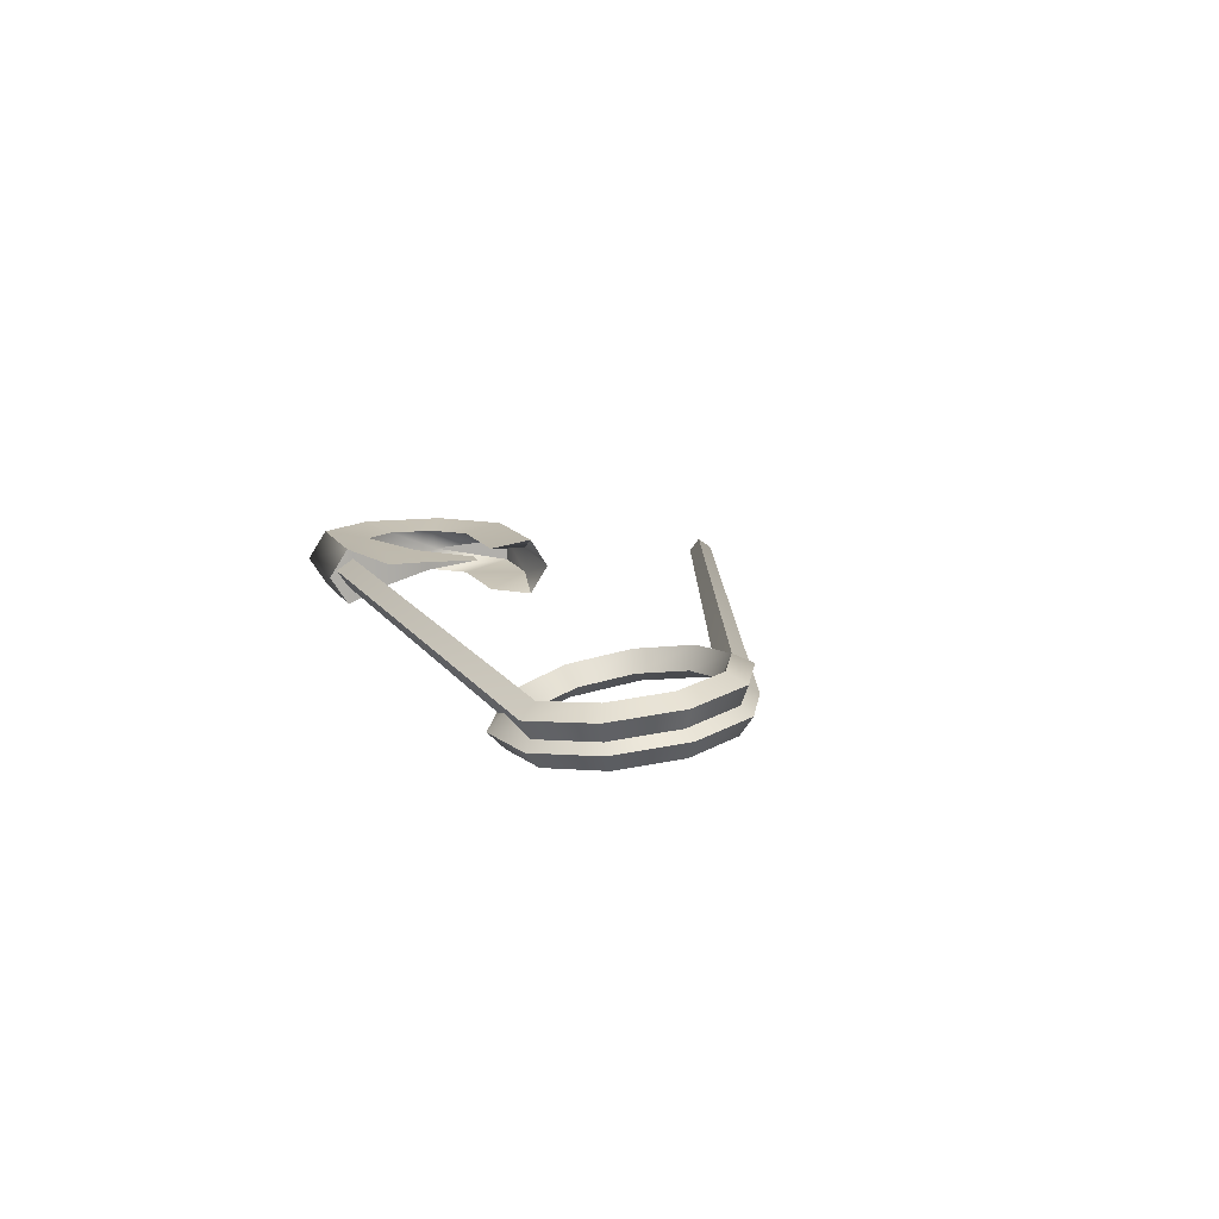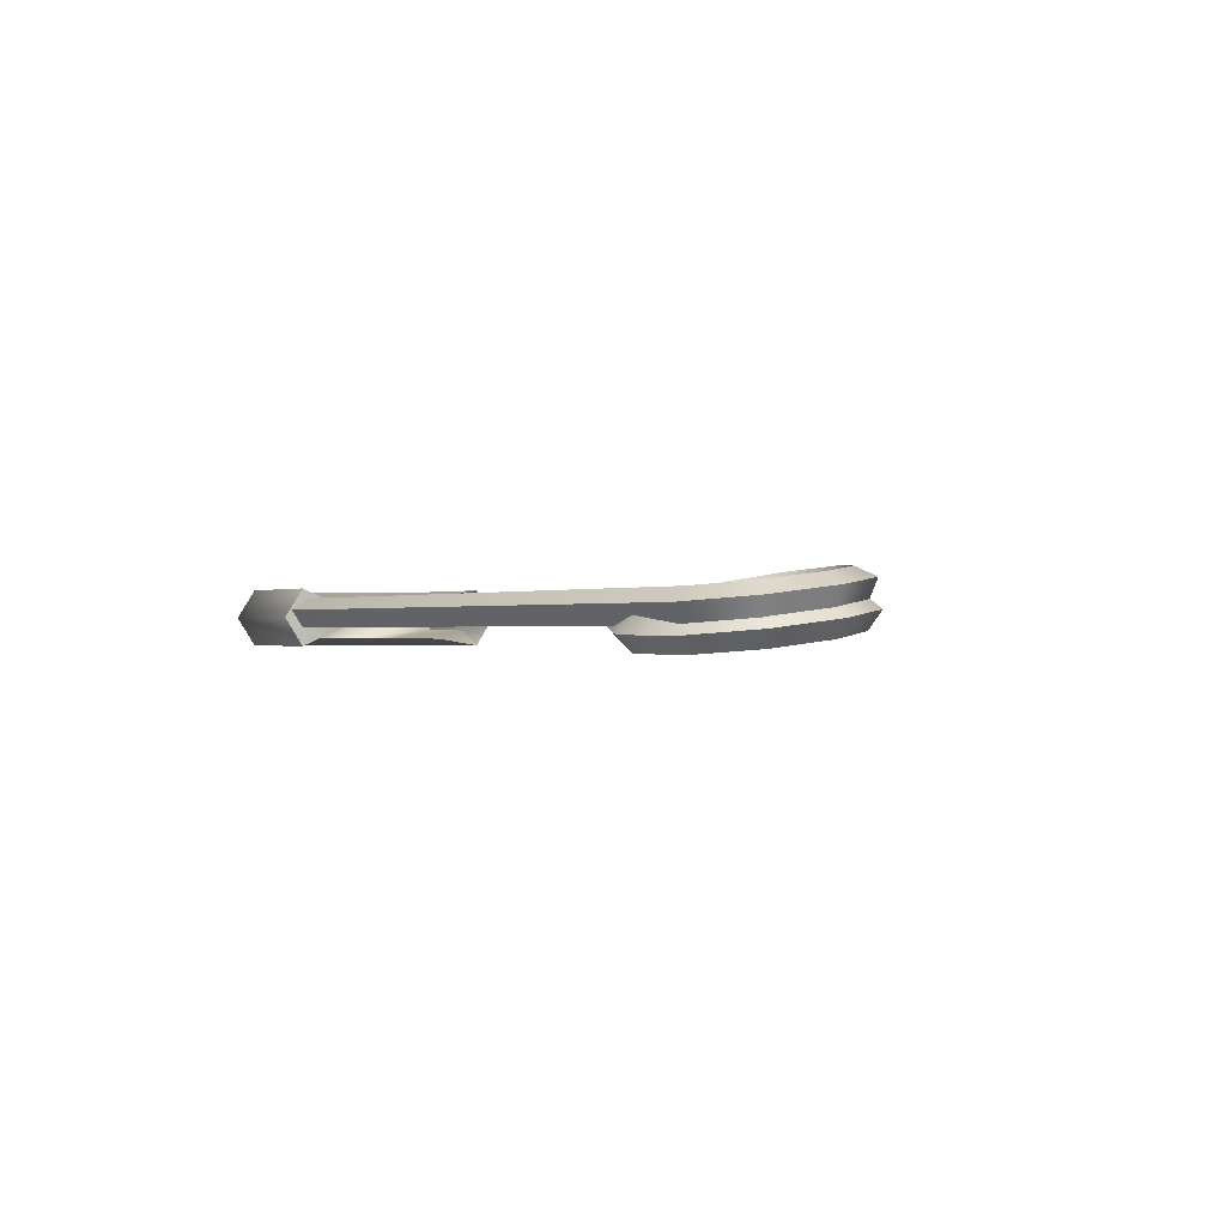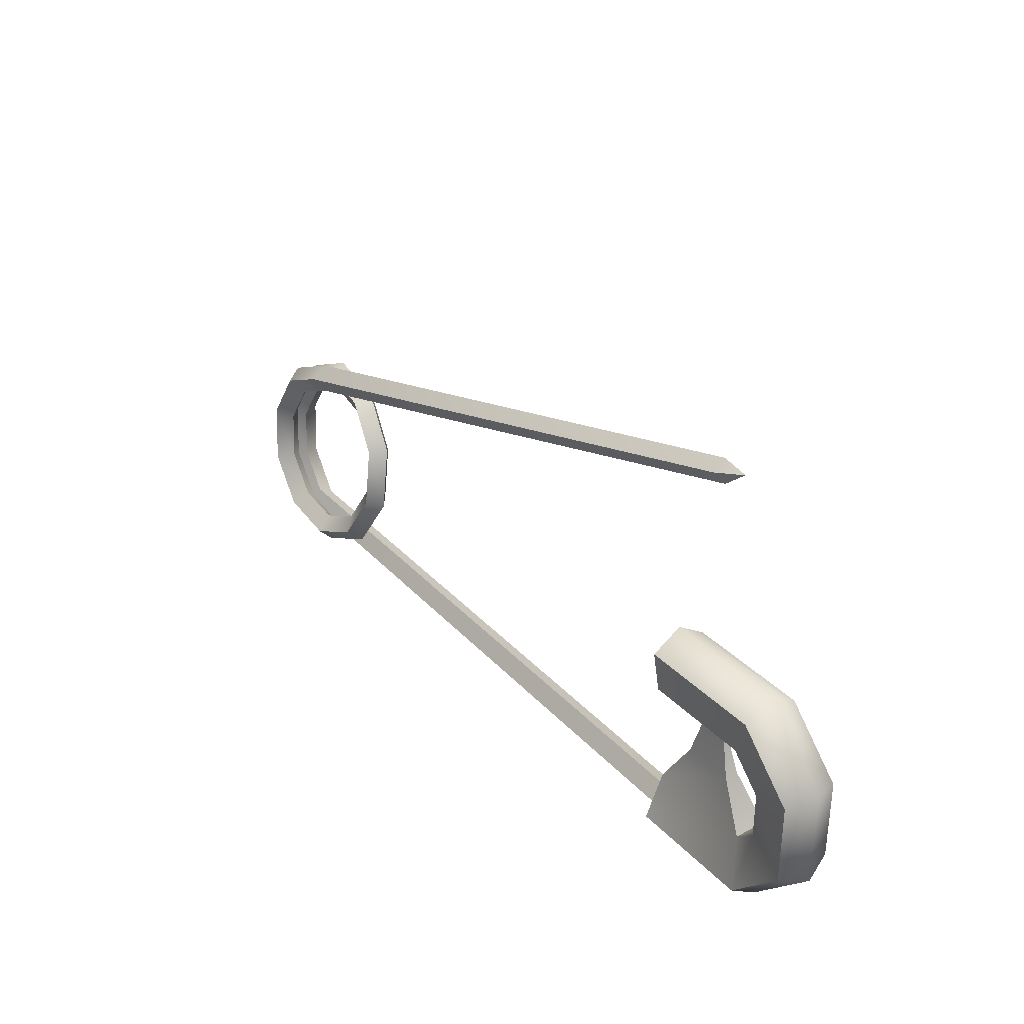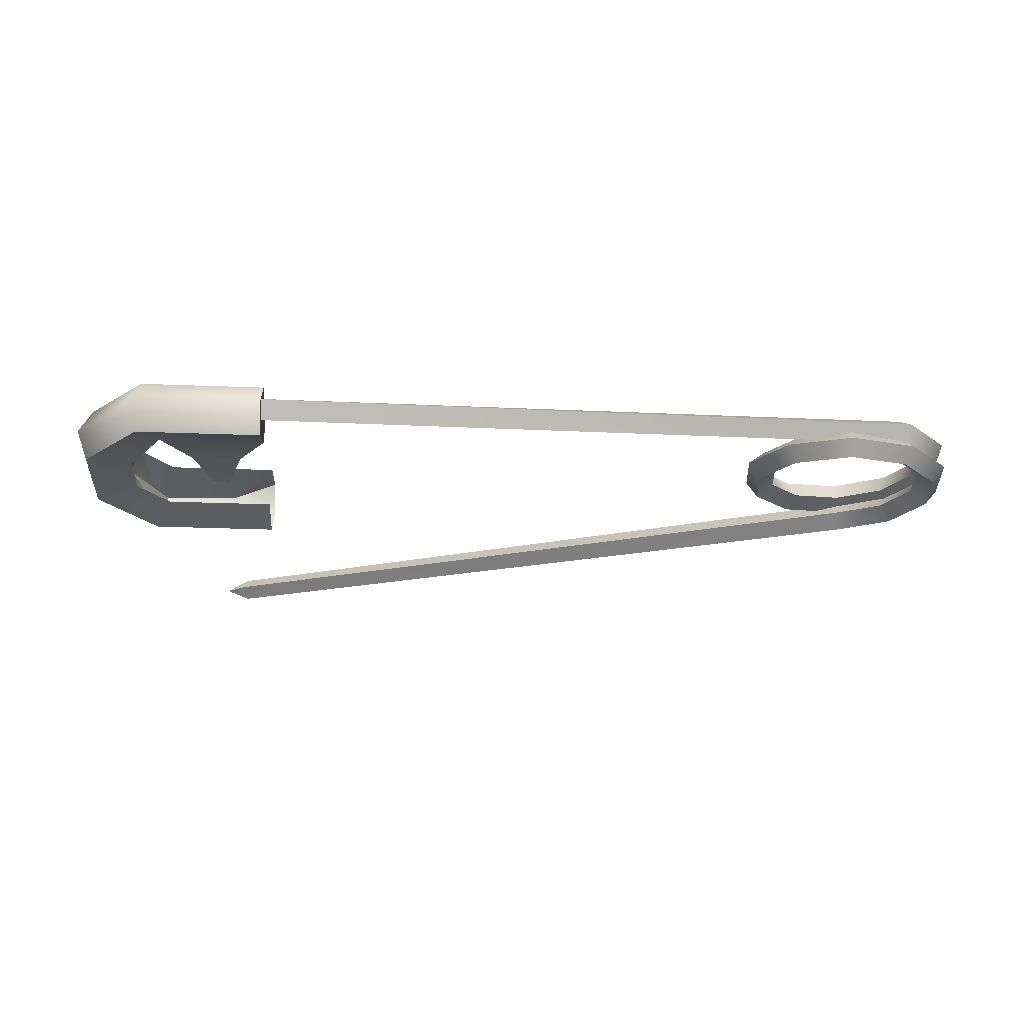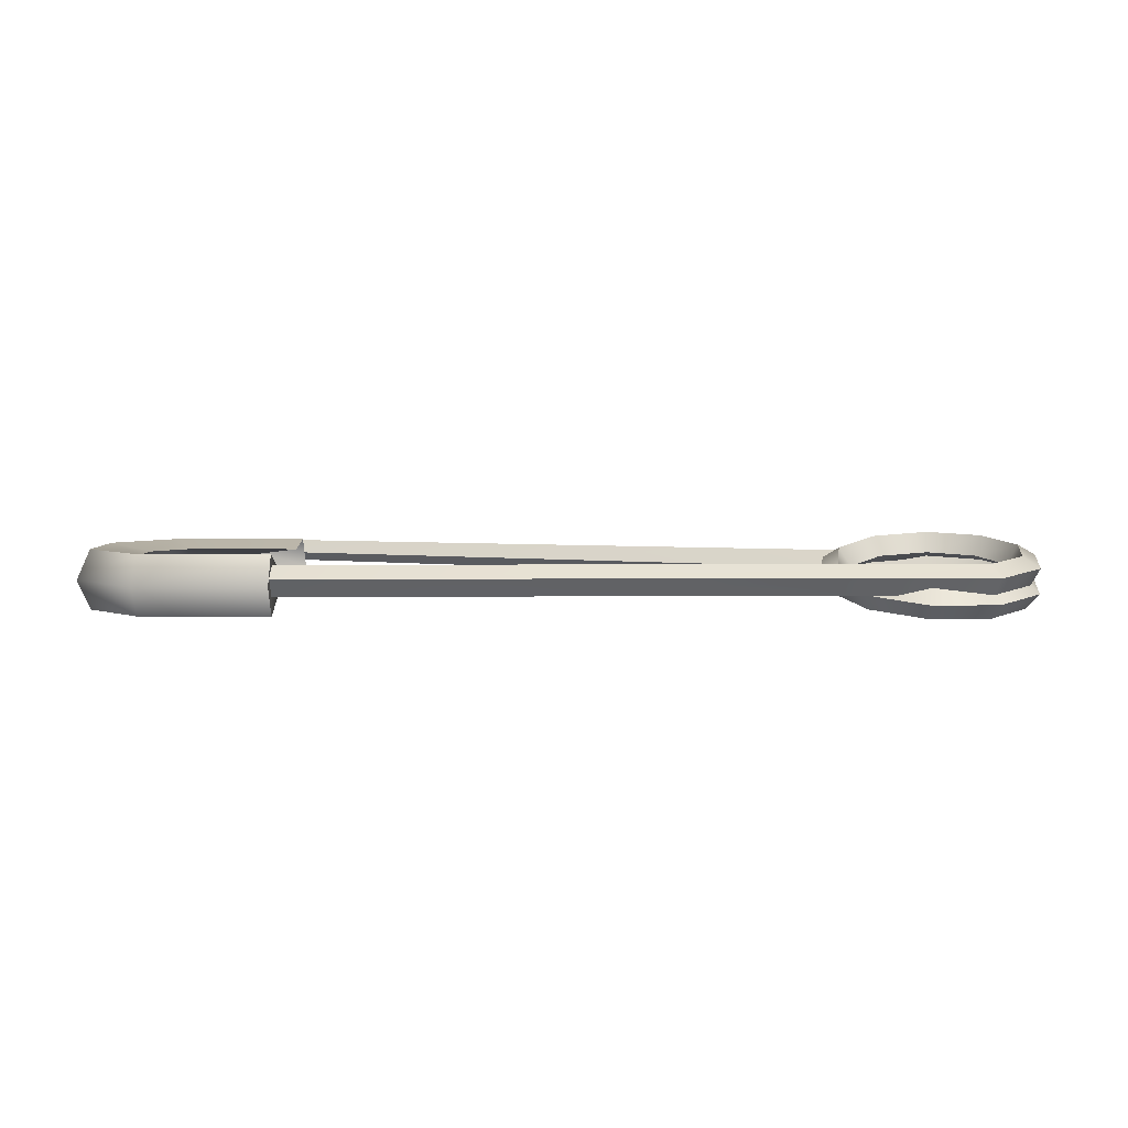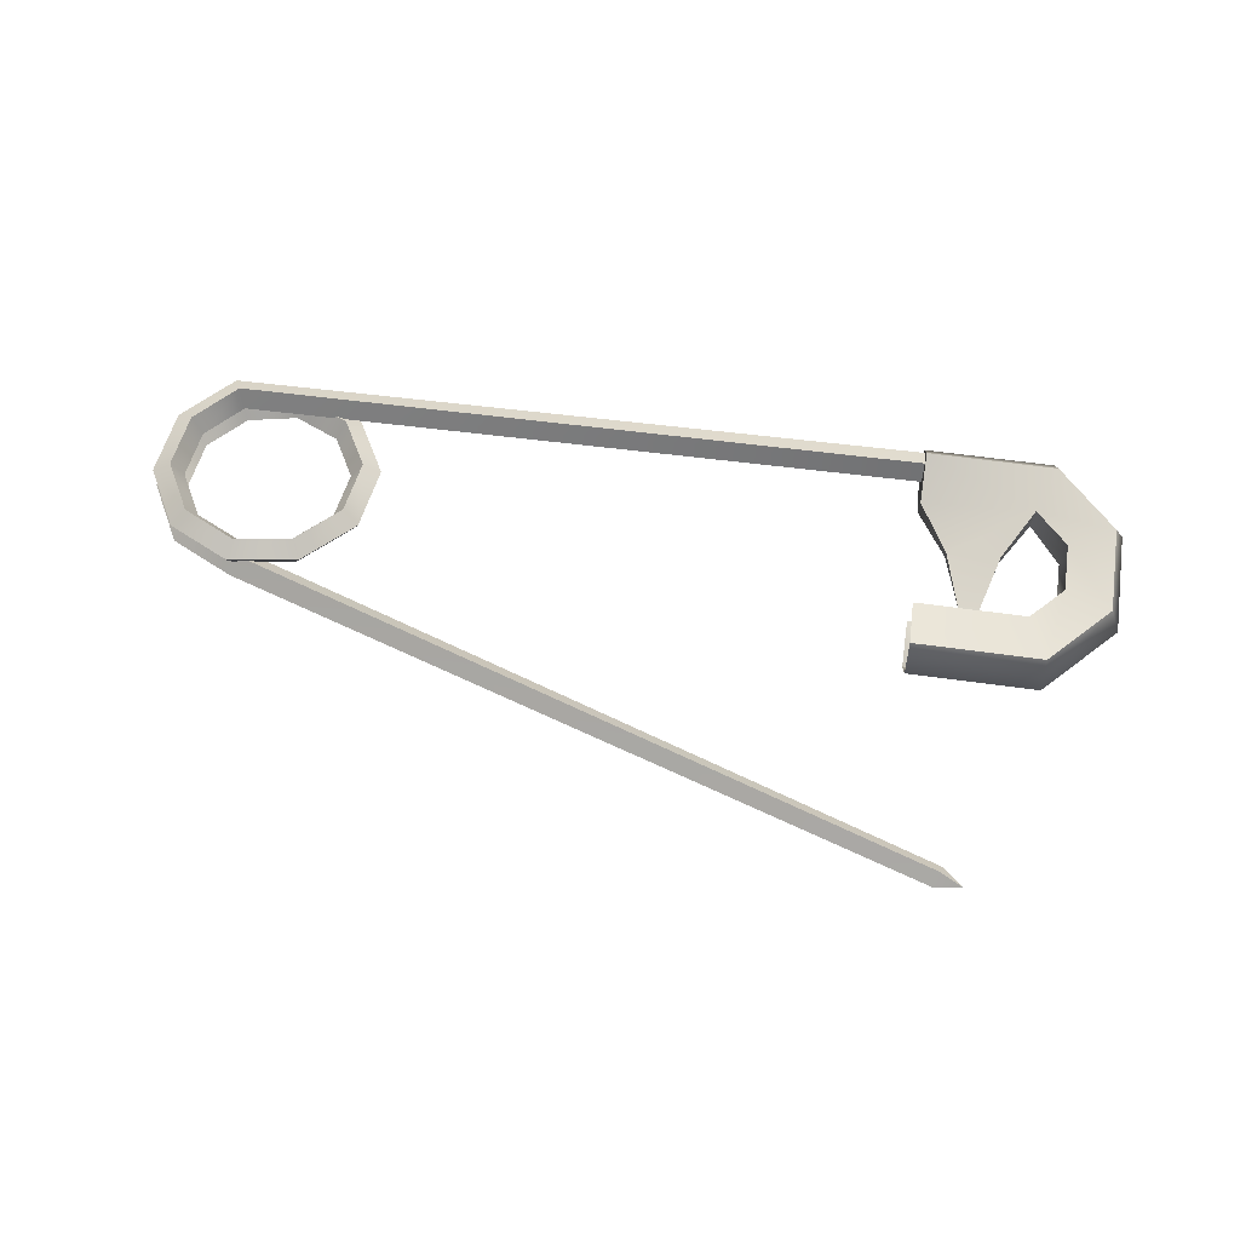
<metadata>
{"format":"obj","ext":"obj","renderer":"f3d","projection":"perspective","resolution":1024,"background":"white","views":[{"elev":11.1,"azim":-107.9,"up":"+Y"},{"elev":-0.5,"azim":-121.9,"up":"+Y"},{"elev":33.1,"azim":54.2,"up":"+Z"},{"elev":-29.6,"azim":176.8,"up":"+Y"},{"elev":4.9,"azim":-179.1,"up":"+Y"},{"elev":66.8,"azim":7.7,"up":"+Y"}]}
</metadata>
<code>
v  2.106 -0.1726 -0.0111
v  2.109 -0.0174 0.089
v  1.434 -0.0174 0.089
v  1.434 -0.1726 -0.0111
v  2.412 -0.1726 -0.7635
v  2.472 -0.0174 -0.8058
v  2.472 -0.0174 -0.2746
v  2.412 -0.1726 -0.3169
v  2.106 -0.1726 -1.069
v  2.109 -0.0174 -1.169
v  1.434 -0.1726 -1.069
v  2.012 -0.0739 -0.8333
v  1.434 -0.0739 -0.8333
v  2.18 -0.1342 -0.6647
v  2.18 -0.1342 -0.4157
v  2.012 -0.1342 -0.2471
v  1.434 -0.1342 -0.2471
v  1.434 0.1379 -0.0111
v  2.106 0.1379 -0.0111
v  2.012 0.0994 -0.2471
v  1.434 0.0994 -0.2471
v  2.412 0.1379 -0.3169
v  2.18 0.0994 -0.4157
v  2.412 0.1379 -0.7635
v  2.18 0.0994 -0.6647
v  2.106 0.1379 -1.069
v  2.012 0.0994 -0.8333
v  1.434 0.1379 -1.069
v  1.434 0.0392 -0.8333
v  2.203 -0.0174 -0.6477
v  2.234 -0.0174 -0.3804
v  2.074 0.0458 0.0216
v  1.675 0.0533 0.0206
v  2.074 -0.0805 0.0216
v  1.675 -0.088 0.0206
v  1.434 -0.0174 -1.169
v  -1.968 0.0759 -0.0646
v  1.677 0.0509 1.104
v  1.69 -0.0189 1.054
v  -1.956 -0.017 -0.1321
v  -1.983 0.0097 0.0235
v  1.655 0.0006 1.169
v  -1.973 -0.0816 -0.0385
v  1.667 -0.0696 1.121
v  -2.192 -0.0252 -0.2457
v  -2.247 0.0659 -0.1985
v  -2.303 -0.0017 -0.1323
v  -2.254 -0.0913 -0.1737
v  -2.315 -0.0521 -0.4732
v  -2.393 0.034 -0.4695
v  -2.472 -0.0387 -0.4463
v  -2.402 -0.1237 -0.4486
v  -2.28 -0.0836 -0.7287
v  -2.351 -0.0032 -0.773
v  -2.424 -0.082 -0.799
v  -2.36 -0.1617 -0.7584
v  -2.1 -0.1039 -0.9153
v  -2.139 -0.0271 -0.9937
v  -2.176 -0.11 -1.056
v  -2.141 -0.1863 -0.9853
v  -1.844 -0.1017 -0.9623
v  -1.837 -0.0244 -1.049
v  -1.823 -0.1069 -1.121
v  -1.829 -0.1834 -1.042
v  -1.61 -0.0742 -0.852
v  -1.563 0.008 -0.92
v  -1.501 -0.0688 -0.9694
v  -1.542 -0.1496 -0.9075
v  -1.487 -0.0282 -0.6271
v  -1.419 0.0619 -0.6576
v  -1.332 -0.0054 -0.6601
v  -1.391 -0.0929 -0.6316
v  -1.522 0.0225 -0.3738
v  -1.46 0.1208 -0.3634
v  -1.38 0.0642 -0.3124
v  -1.435 -0.0305 -0.3201
v  -1.703 0.062 -0.1896
v  -1.669 0.1667 -0.1504
v  -1.628 0.1184 -0.0597
v  -1.658 0.0183 -0.093
v  -1.96 0.0789 -0.1455
v  -1.964 0.1863 -0.0996
v  -1.979 0.1417 0.0006
v  -1.975 0.0393 -0.0387
v  -2.195 0.0704 -0.2594
v  -2.234 0.1767 -0.2299
v  -2.301 0.1301 -0.1549
v  -2.267 0.0289 -0.1798
v  -2.319 0.0432 -0.4886
v  -2.375 0.1459 -0.491
v  -2.469 0.0932 -0.4674
v  -2.42 -0.0047 -0.4644
v  -2.283 0.0115 -0.7465
v  -2.334 0.1101 -0.7832
v  -2.421 0.0502 -0.8182
v  -2.376 -0.044 -0.785
v  -2.104 -0.0092 -0.9339
v  -2.13 0.0871 -0.9971
v  -2.172 0.0223 -1.075
v  -2.149 -0.0691 -1.021
v  1.508 -0.0087 -0.979
v  1.498 0.0834 -1.038
v  1.482 0.0213 -1.133
v  1.493 -0.0734 -1.068
v  1.587 0.015 -0.5802
v  1.859 0.0401 -0.5802
v  1.859 -0.0321 -0.5802
v  1.587 -0.0321 -0.5802
v  1.679 -0.0064 -0.2641
v  1.767 0.0018 -0.2641
v  1.801 -0.0024 1.151
g SafetyPinOpen
f 1 2 3 4
f 5 6 7 8
f 8 7 2 1
f 9 10 6 5
f 11 9 12 13
f 9 5 14 12
f 5 8 15 14
f 8 1 16 15
f 1 4 17 16
f 18 19 20 21
f 19 22 23 20
f 22 24 25 23
f 24 26 27 25
f 28 29 27 26
f 25 27 30
f 25 30 31 23
f 23 31 32 20
f 20 32 33 21
f 14 15 31 30
f 15 16 34 31
f 16 17 35 34
f 19 18 3 2
f 24 22 7 6
f 28 26 10 36
f 22 19 2 7
f 26 24 6 10
f 11 36 10 9
f 13 29 28 11
f 11 28 36
f 31 34 32
f 32 34 35 33
f 37 38 39 40
f 41 42 38 37
f 43 44 42 41
f 40 39 44 43
f 40 45 46 37
f 37 46 47 41
f 41 47 48 43
f 43 48 45 40
f 45 49 50 46
f 46 50 51 47
f 47 51 52 48
f 48 52 49 45
f 49 53 54 50
f 50 54 55 51
f 51 55 56 52
f 52 56 53 49
f 53 57 58 54
f 54 58 59 55
f 55 59 60 56
f 56 60 57 53
f 57 61 62 58
f 58 62 63 59
f 59 63 64 60
f 60 64 61 57
f 61 65 66 62
f 62 66 67 63
f 63 67 68 64
f 64 68 65 61
f 65 69 70 66
f 66 70 71 67
f 67 71 72 68
f 68 72 69 65
f 69 73 74 70
f 70 74 75 71
f 71 75 76 72
f 72 76 73 69
f 73 77 78 74
f 74 78 79 75
f 75 79 80 76
f 76 80 77 73
f 77 81 82 78
f 78 82 83 79
f 79 83 84 80
f 80 84 81 77
f 81 85 86 82
f 82 86 87 83
f 83 87 88 84
f 84 88 85 81
f 85 89 90 86
f 86 90 91 87
f 87 91 92 88
f 88 92 89 85
f 89 93 94 90
f 90 94 95 91
f 91 95 96 92
f 92 96 93 89
f 93 97 98 94
f 94 98 99 95
f 95 99 100 96
f 96 100 97 93
f 97 101 102 98
f 98 102 103 99
f 99 103 104 100
f 100 104 101 97
f 27 12 30
f 12 14 30
f 27 29 105 106
f 12 27 106 107
f 13 12 107 108
f 29 13 108 105
f 106 105 109 110
f 107 106 110
f 108 107 110 109
f 105 108 109
f 18 33 3
f 18 21 33
f 35 17 4
f 35 4 3
f 33 35 3
f 39 38 111
f 38 42 111
f 42 44 111
f 44 39 111

</code>
